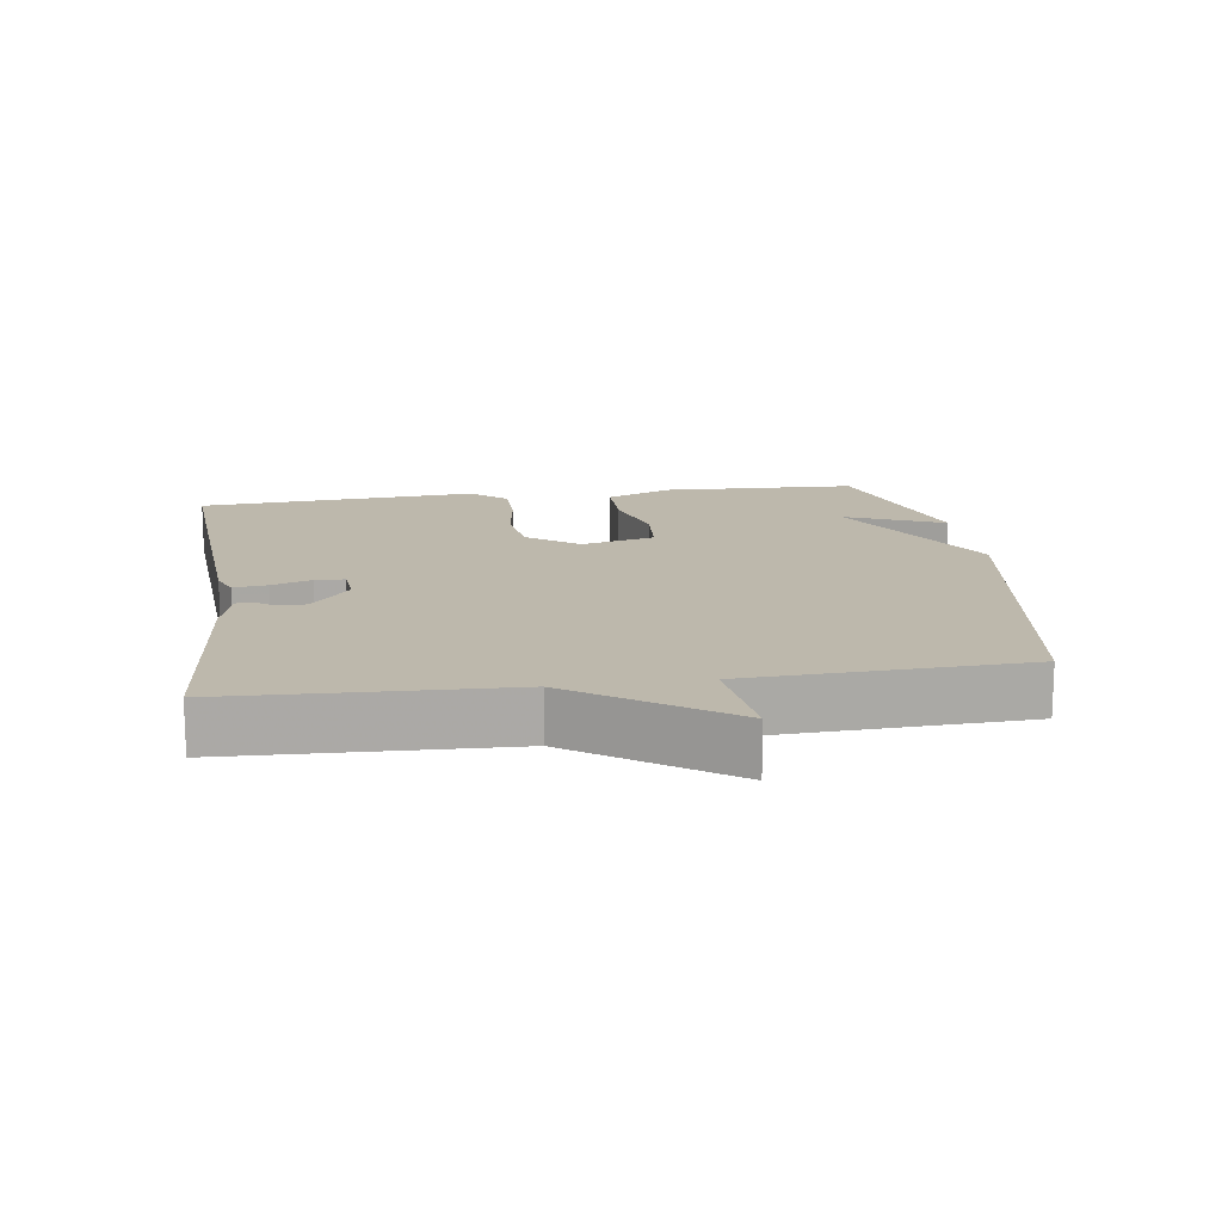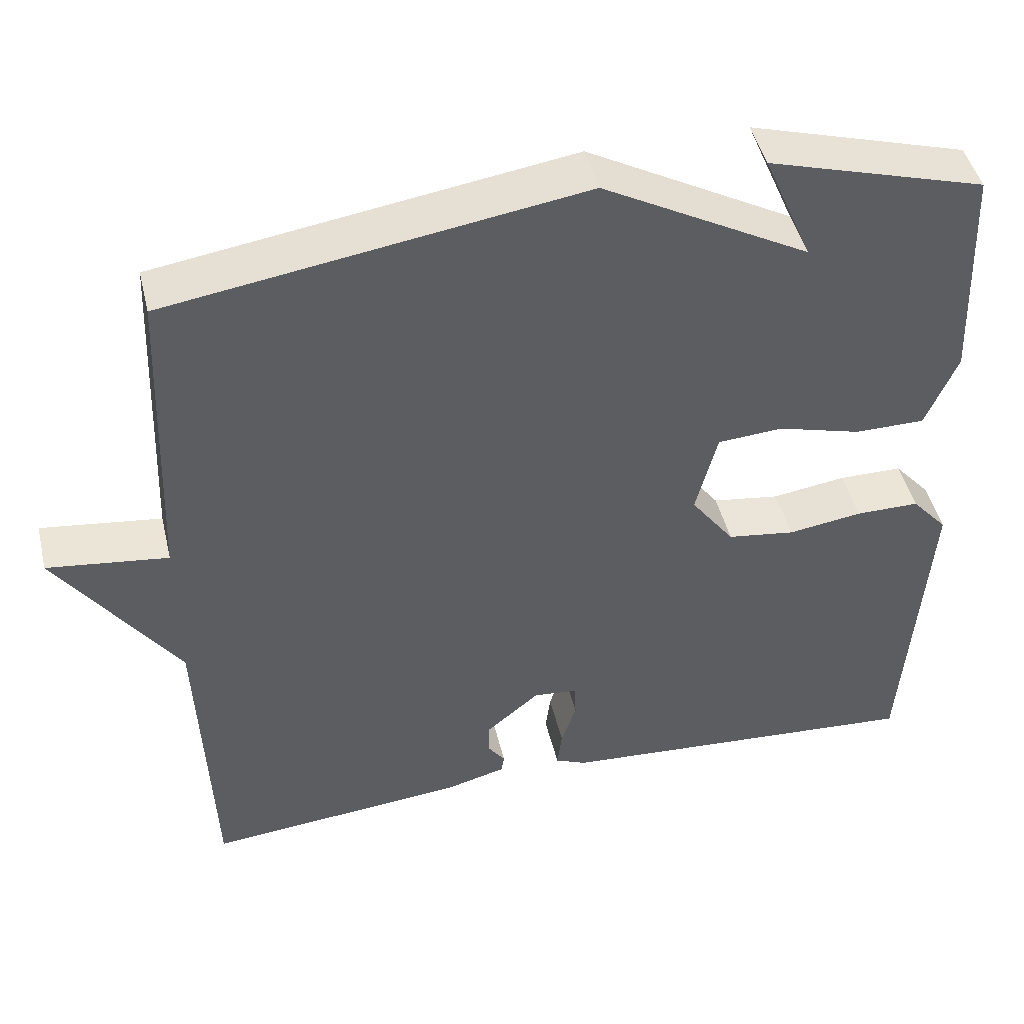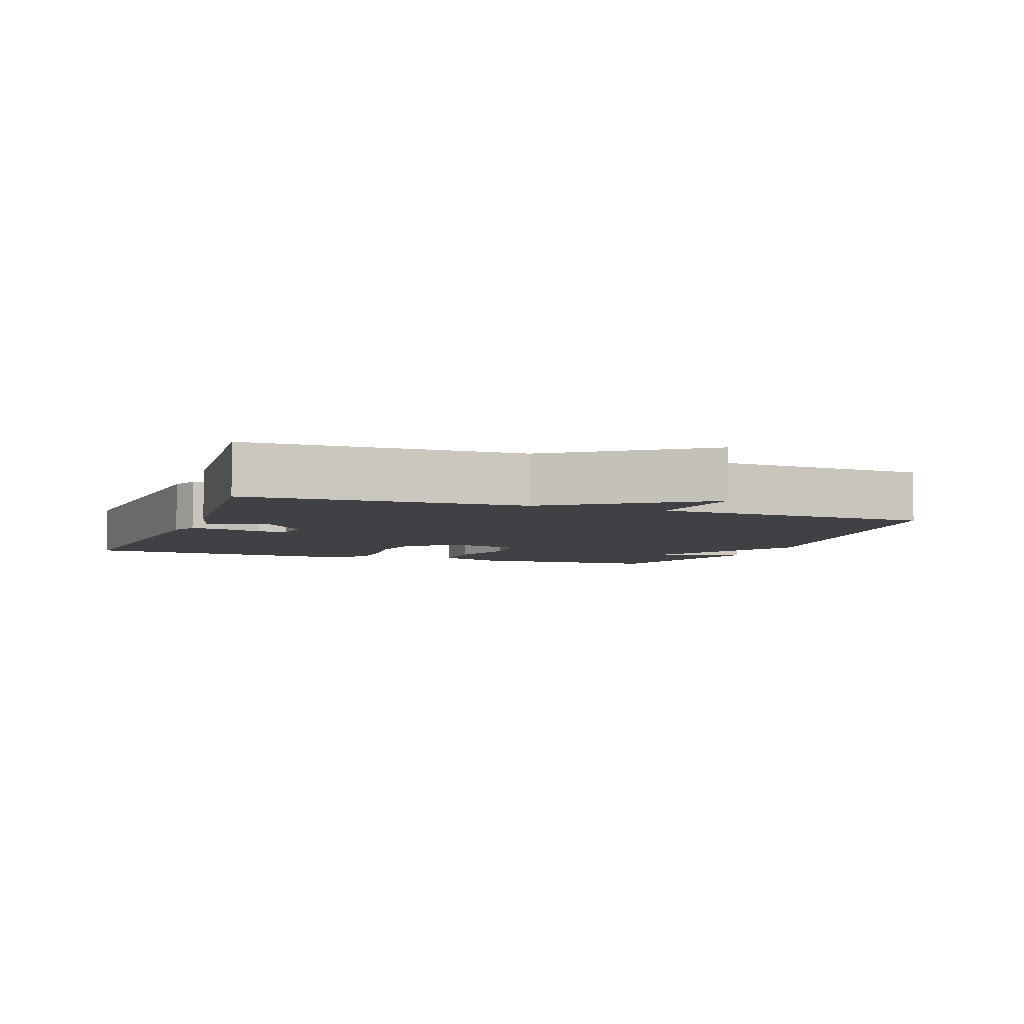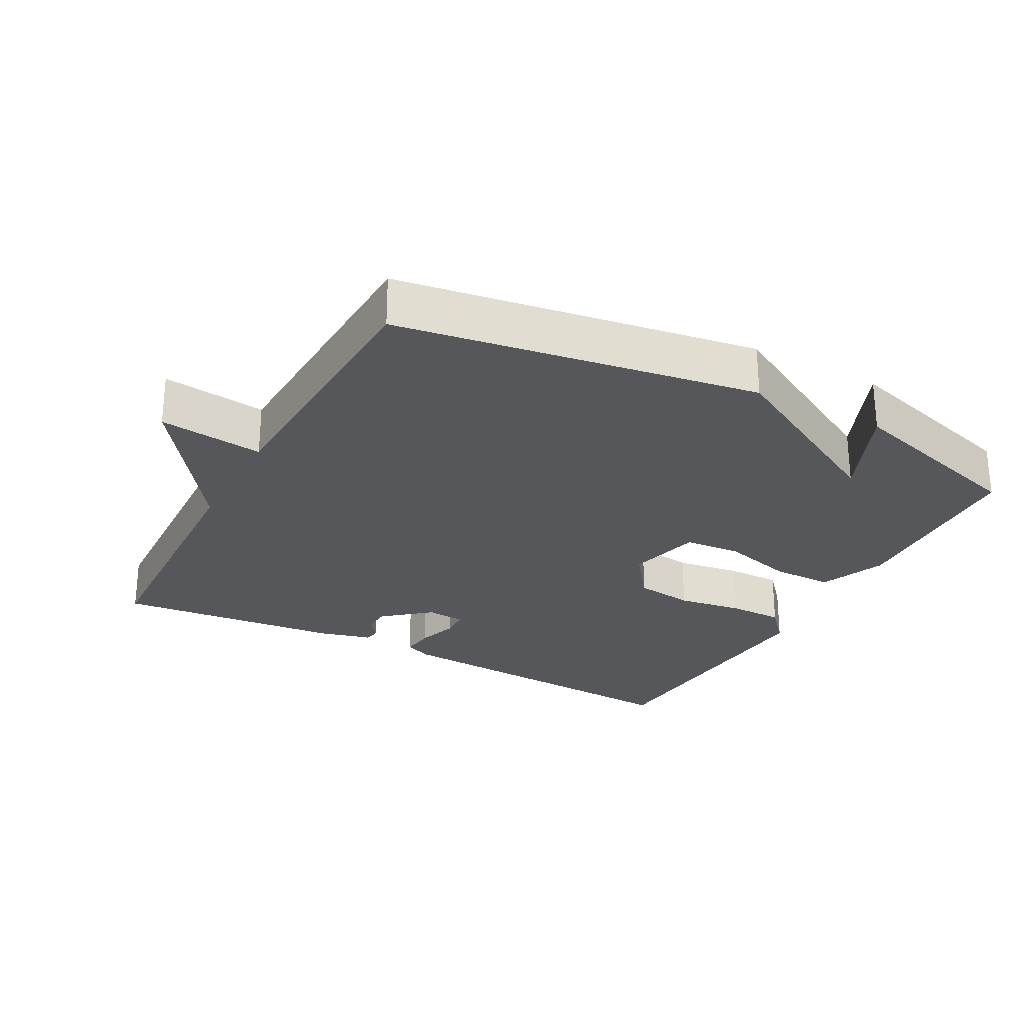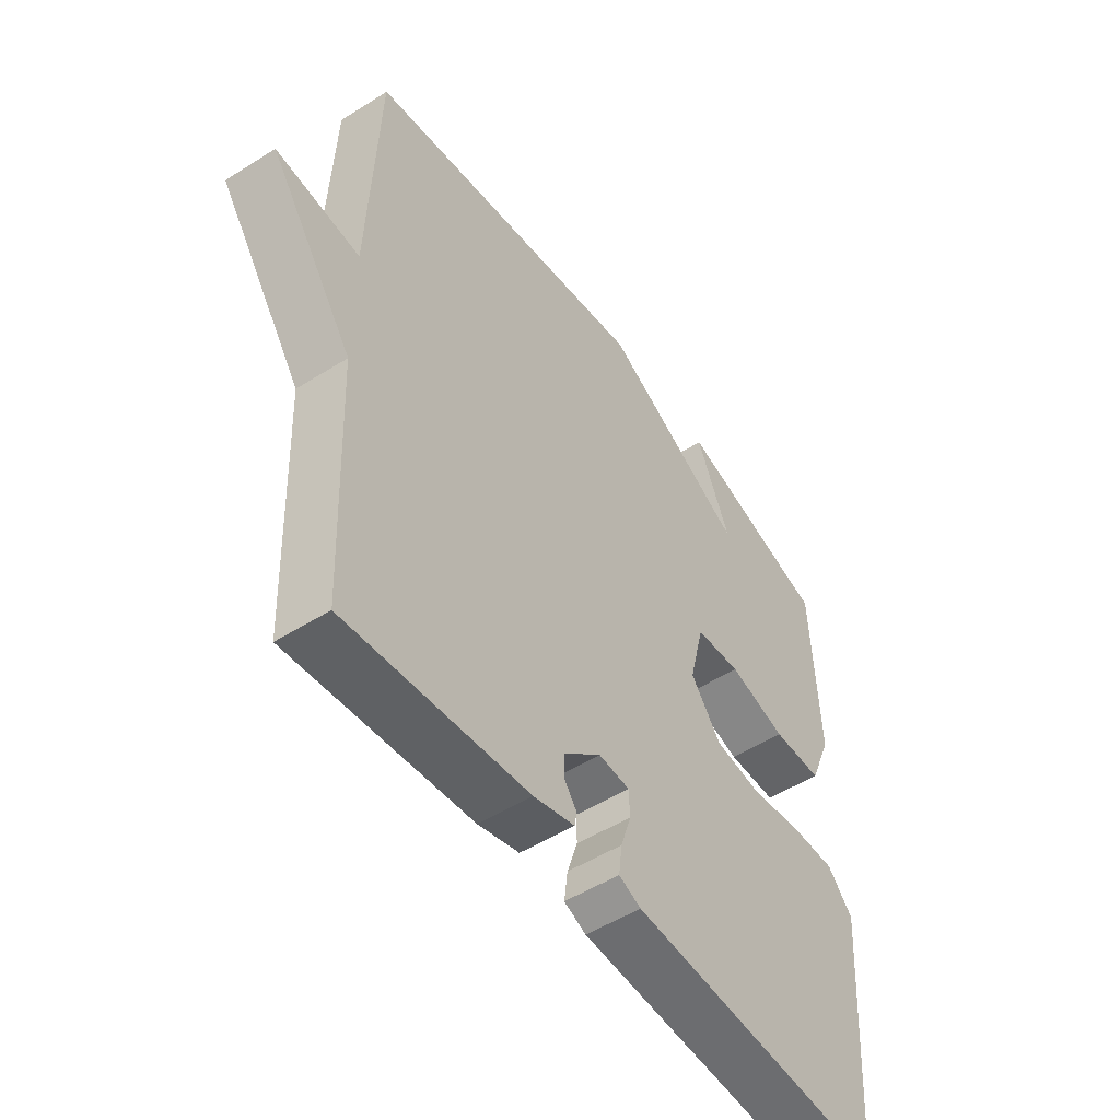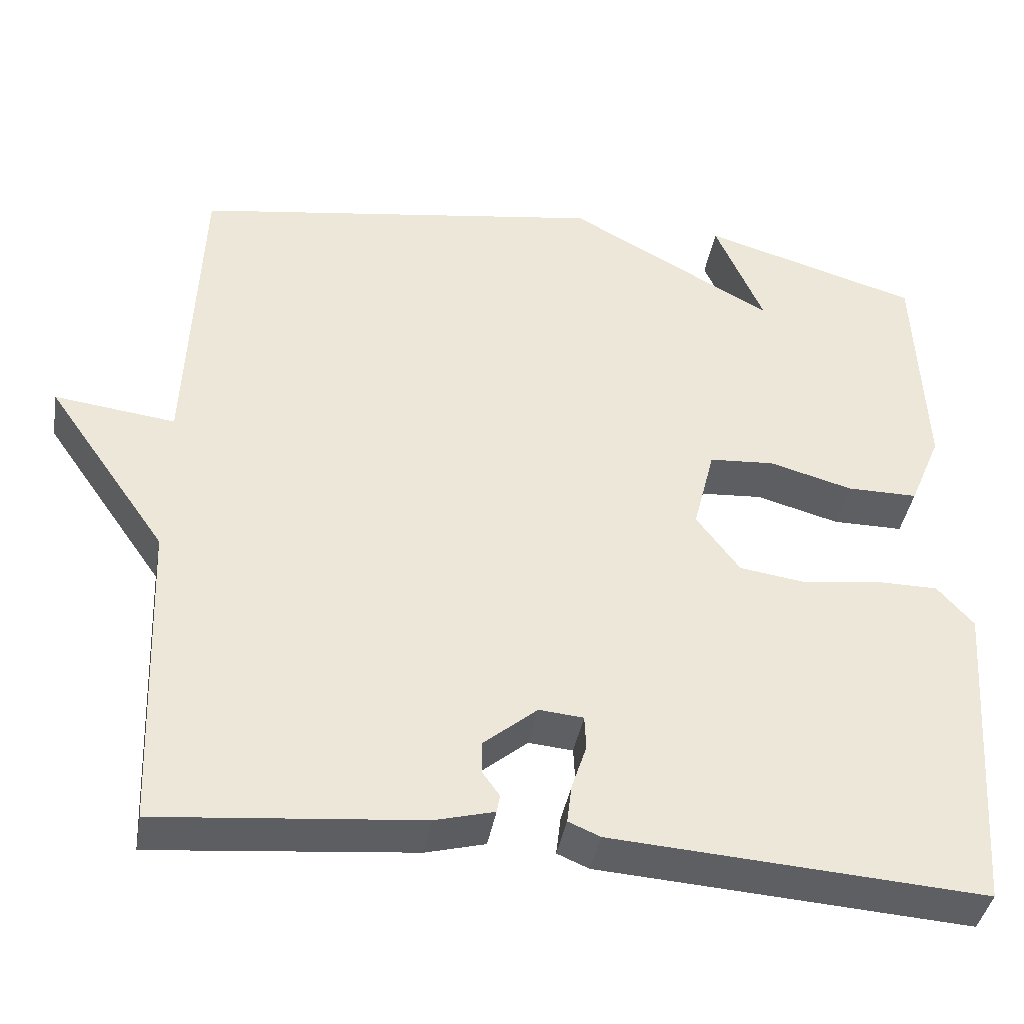
<metadata>
{"format":"obj","ext":"obj","renderer":"f3d","projection":"perspective","resolution":1024,"background":"white","views":[{"elev":14.9,"azim":-98.3,"up":"+Y"},{"elev":45.7,"azim":-13.3,"up":"+Z"},{"elev":-5.3,"azim":-110.4,"up":"+Y"},{"elev":-26.7,"azim":-28.2,"up":"+Y"},{"elev":-51.2,"azim":-55.5,"up":"+Z"},{"elev":-40.4,"azim":-9.8,"up":"+Z"}]}
</metadata>
<code>
v -0.5 0.07 -0.5
v -0.516 0.07 -0.101
v -0.669 0.07 0.118
v -0.516 0.07 0.099
v -0.5 0.07 0.5
v 0.024 0.07 0.581
v 0.286 0.07 0.437
v 0.224 0.07 0.581
v 0.5 0.07 0.5
v 0.512 0.07 0.214
v 0.472 0.07 0.118
v 0.382 0.07 0.118
v 0.277 0.07 0.147
v 0.194 0.07 0.141
v 0.167 0.07 0.033
v 0.222 0.07 -0.041
v 0.308 0.07 -0.053
v 0.402 0.07 -0.039
v 0.483 0.07 -0.039
v 0.529 0.07 -0.091
v 0.5 0.07 -0.5
v 0.029 0.07 -0.469
v -0.011 0.07 -0.452
v -0.005 0.07 -0.403
v 0.014 0.07 -0.345
v 0.012 0.07 -0.302
v -0.044 0.07 -0.297
v -0.112 0.07 -0.354
v -0.112 0.07 -0.395
v -0.09 0.07 -0.425
v -0.094 0.07 -0.448
v -0.169 0.07 -0.468
v -0.5 0 -0.5
v -0.516 0 -0.101
v -0.669 0 0.118
v -0.516 0 0.099
v -0.5 0 0.5
v 0.024 0 0.581
v 0.286 0 0.437
v 0.224 0 0.581
v 0.5 0 0.5
v 0.512 0 0.214
v 0.472 0 0.118
v 0.382 0 0.118
v 0.277 0 0.147
v 0.194 0 0.141
v 0.167 0 0.033
v 0.222 0 -0.041
v 0.308 0 -0.053
v 0.402 0 -0.039
v 0.483 0 -0.039
v 0.529 0 -0.091
v 0.5 0 -0.5
v 0.029 0 -0.469
v -0.011 0 -0.452
v -0.005 0 -0.403
v 0.014 0 -0.345
v 0.012 0 -0.302
v -0.044 0 -0.297
v -0.112 0 -0.354
v -0.112 0 -0.395
v -0.09 0 -0.425
v -0.094 0 -0.448
v -0.169 0 -0.468
f 32 1 2
f 31 32 2
f 30 31 2
f 29 30 2
f 2 3 4
f 29 2 4
f 28 29 4
f 5 6 7
f 4 5 7
f 28 4 7
f 27 28 7
f 26 27 7
f 25 26 7
f 23 24 25
f 22 23 25
f 21 22 25
f 20 21 25
f 19 20 25
f 18 19 25
f 17 18 25
f 16 17 25
f 15 16 25
f 14 15 25
f 14 25 7
f 13 14 7
f 12 13 7
f 11 12 7
f 9 10 11
f 8 9 11
f 7 8 11
f 34 33 64
f 34 64 63
f 34 63 62
f 34 62 61
f 36 35 34
f 36 34 61
f 36 61 60
f 39 38 37
f 39 37 36
f 39 36 60
f 39 60 59
f 39 59 58
f 39 58 57
f 57 56 55
f 57 55 54
f 57 54 53
f 57 53 52
f 57 52 51
f 57 51 50
f 57 50 49
f 57 49 48
f 57 48 47
f 57 47 46
f 39 57 46
f 39 46 45
f 39 45 44
f 39 44 43
f 43 42 41
f 43 41 40
f 43 40 39
f 1 33 34 2
f 2 34 35 3
f 3 35 36 4
f 4 36 37 5
f 5 37 38 6
f 6 38 39 7
f 7 39 40 8
f 8 40 41 9
f 9 41 42 10
f 10 42 43 11
f 11 43 44 12
f 12 44 45 13
f 13 45 46 14
f 14 46 47 15
f 15 47 48 16
f 16 48 49 17
f 17 49 50 18
f 18 50 51 19
f 19 51 52 20
f 20 52 53 21
f 21 53 54 22
f 22 54 55 23
f 23 55 56 24
f 24 56 57 25
f 25 57 58 26
f 26 58 59 27
f 27 59 60 28
f 28 60 61 29
f 29 61 62 30
f 30 62 63 31
f 31 63 64 32
f 32 64 33 1

</code>
